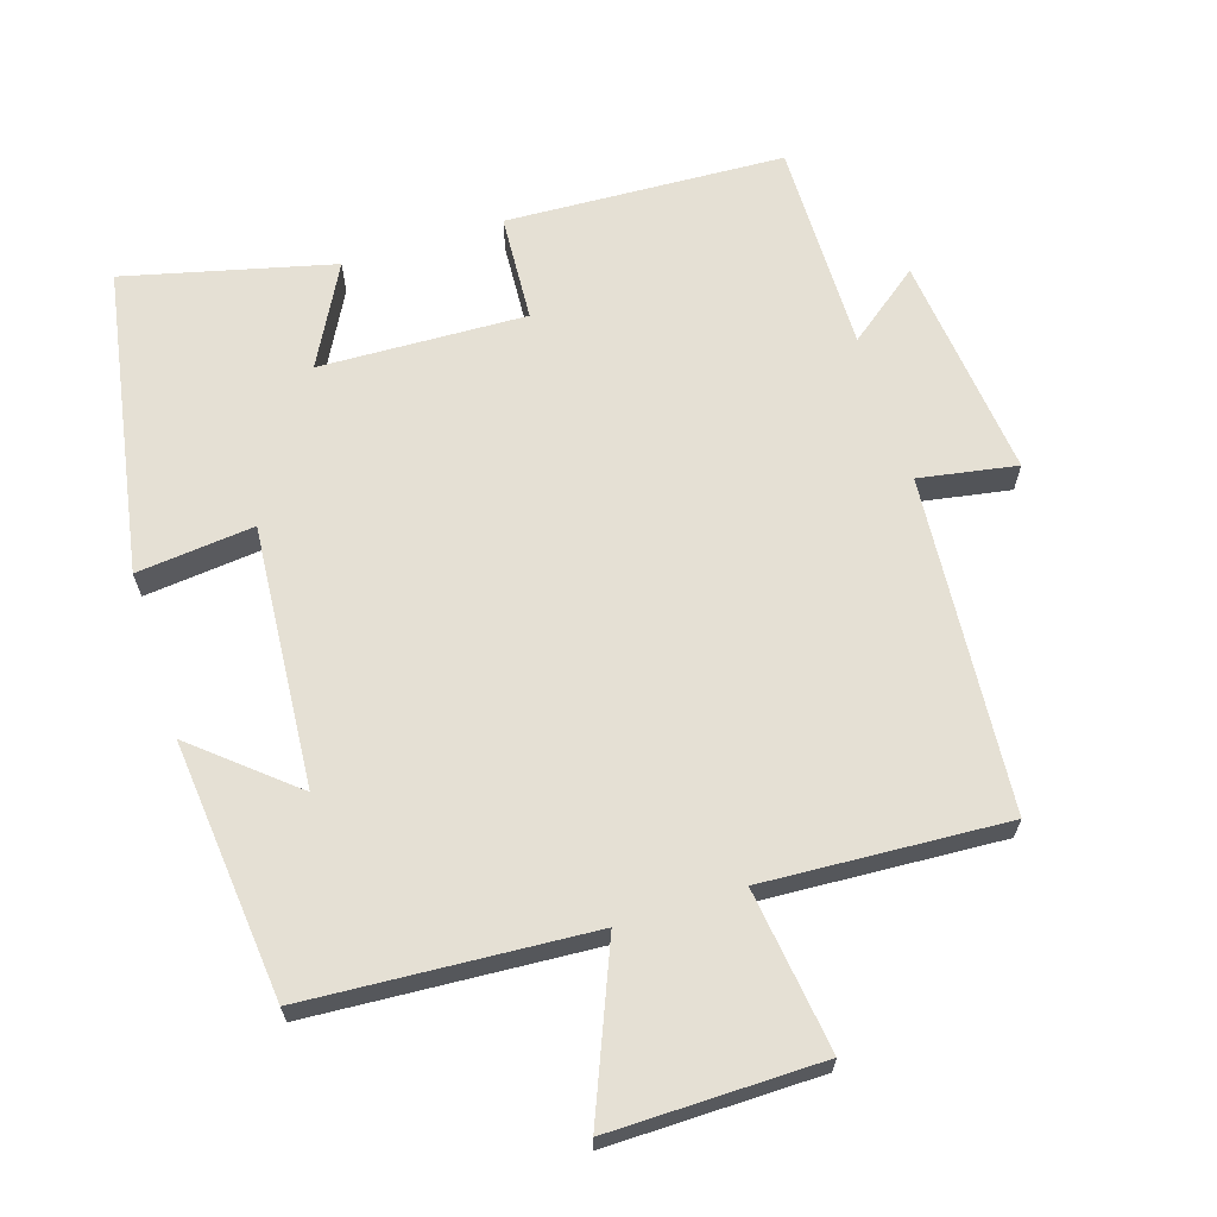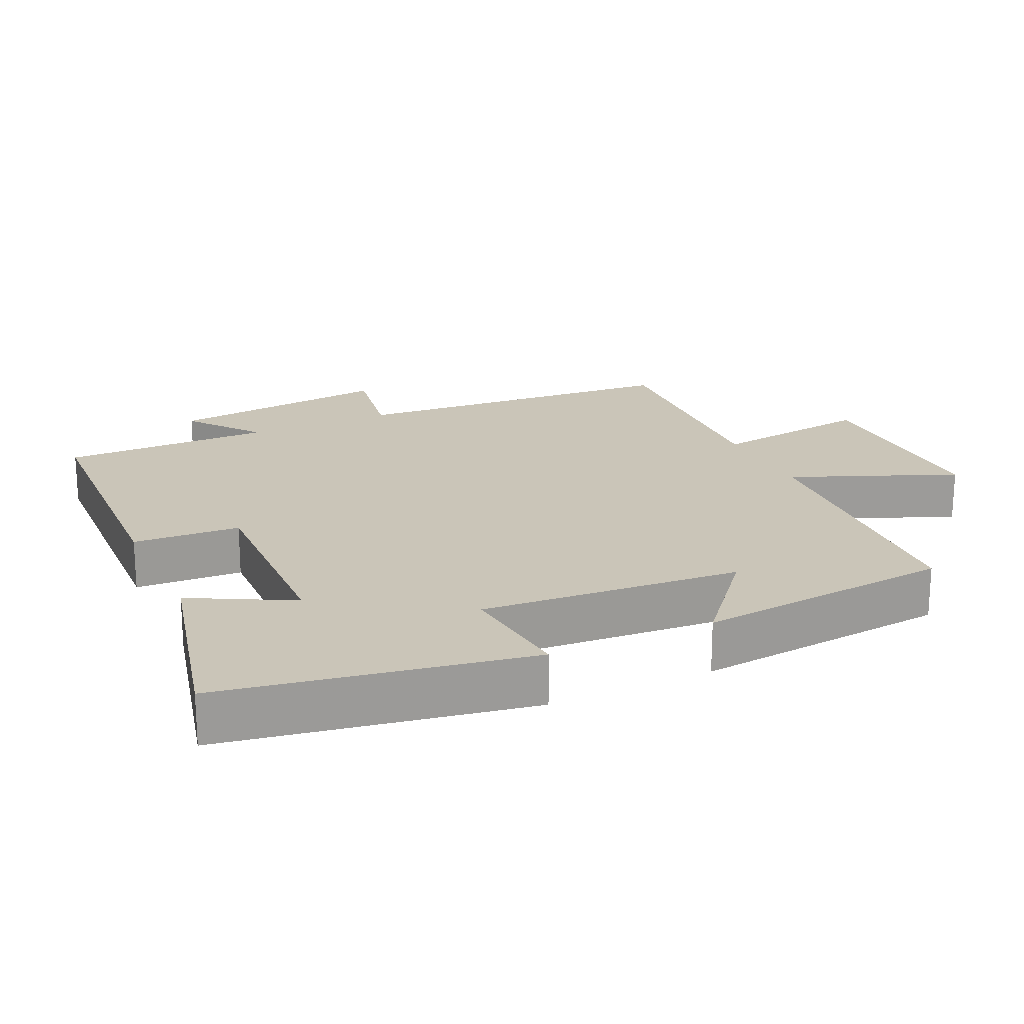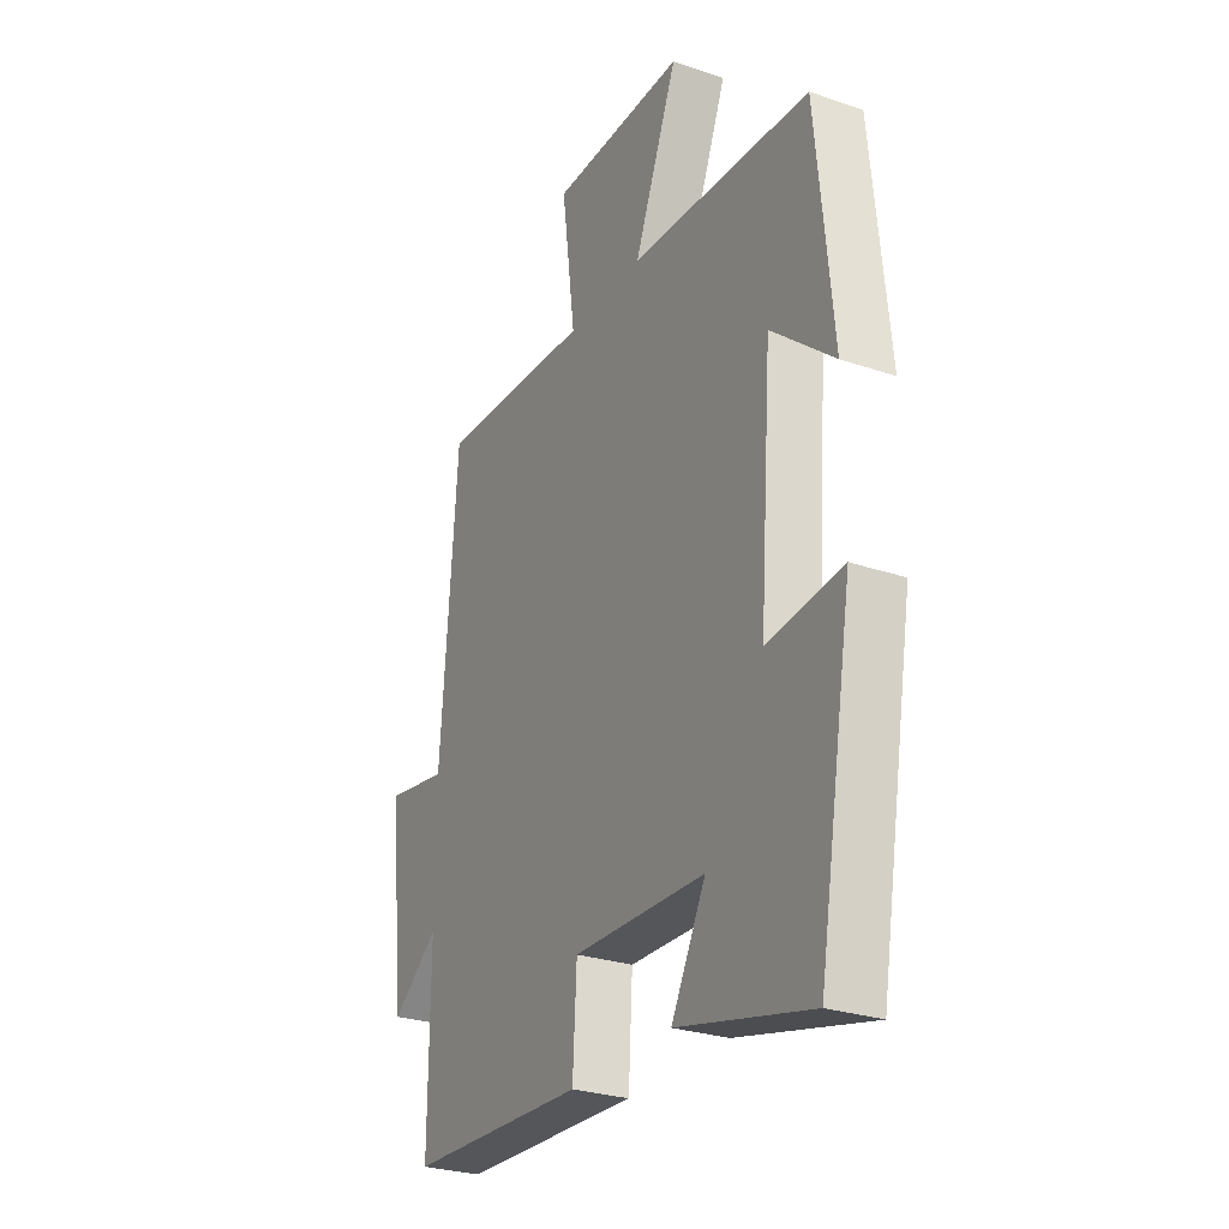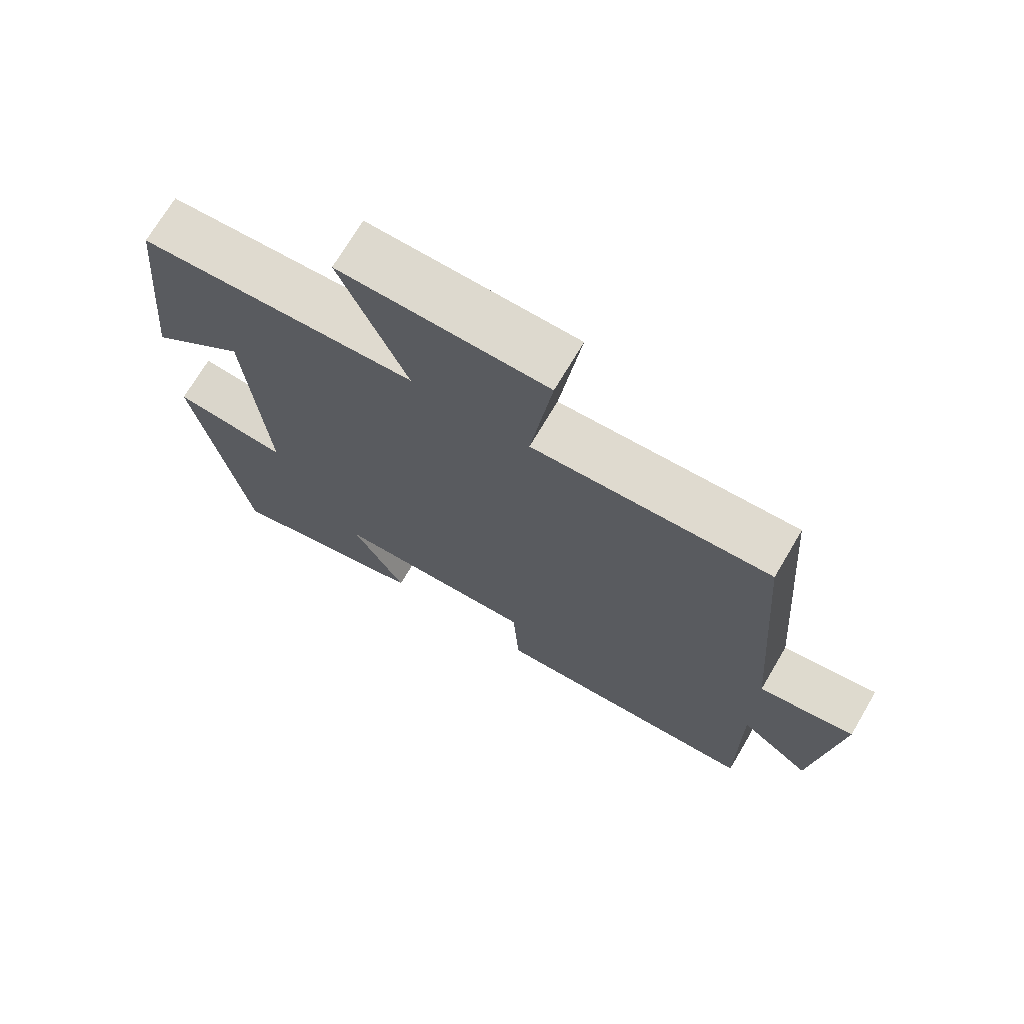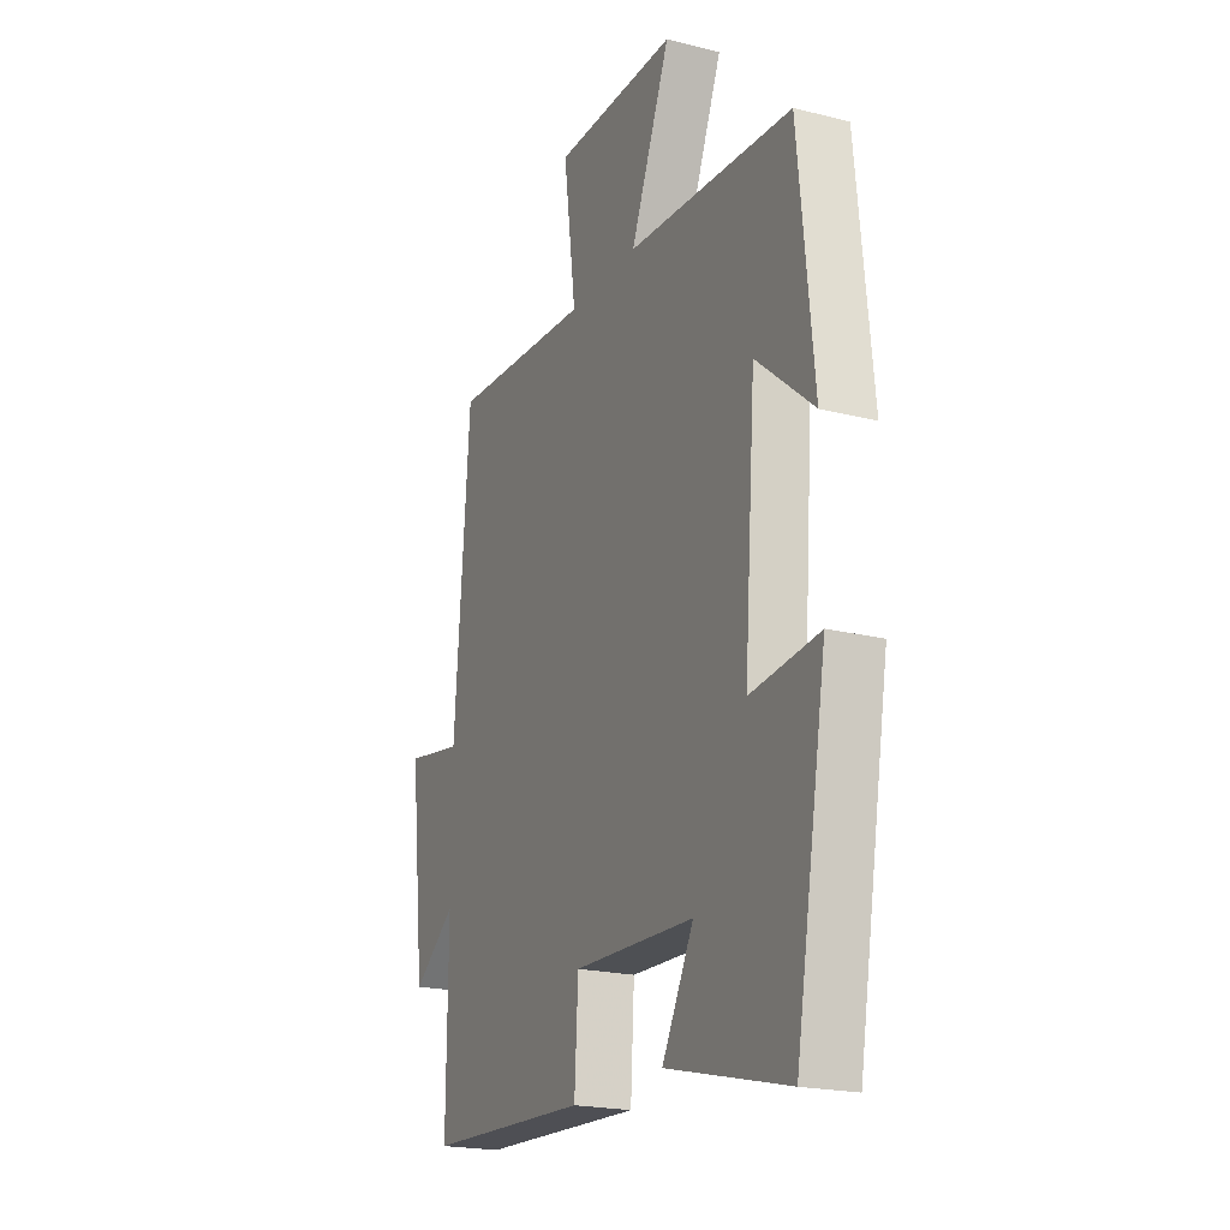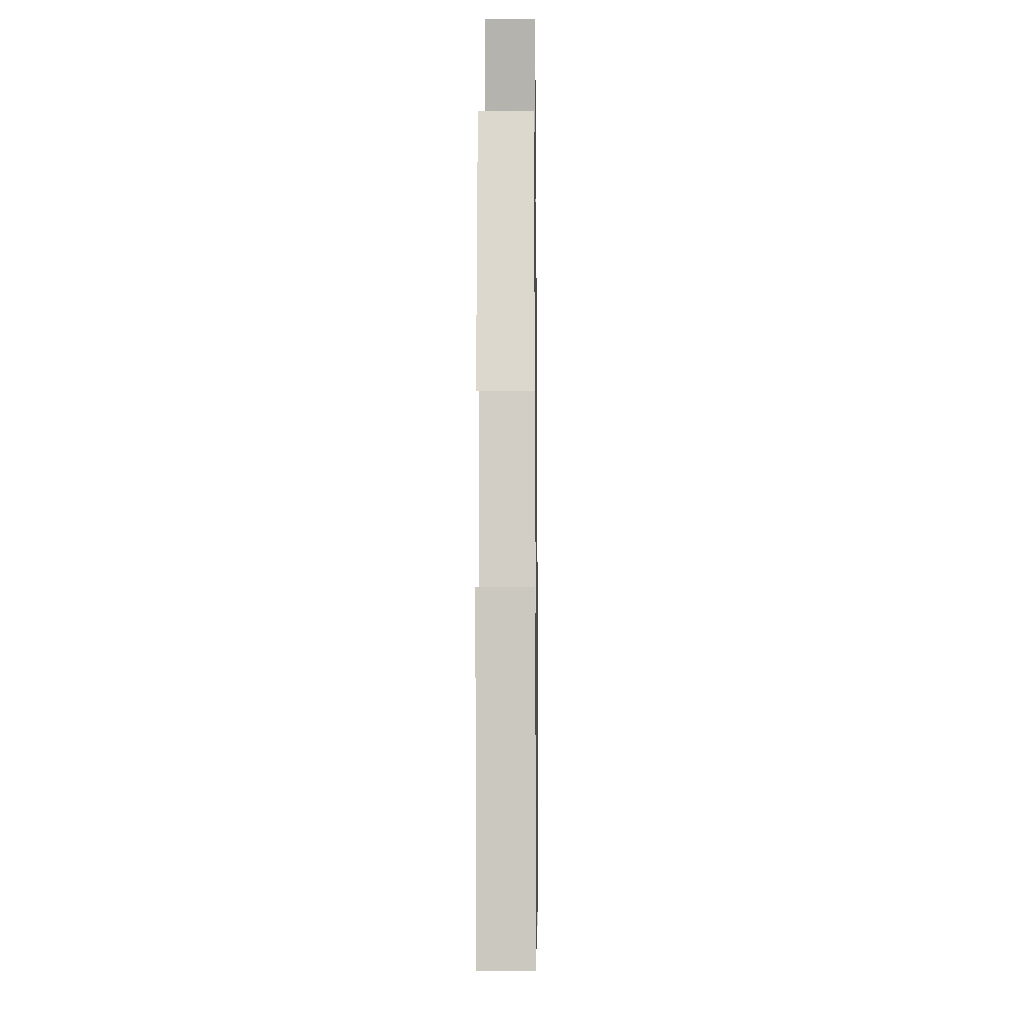
<metadata>
{"format":"obj","ext":"obj","renderer":"f3d","projection":"perspective","resolution":1024,"background":"white","views":[{"elev":65.5,"azim":-17.5,"up":"+Y"},{"elev":20.5,"azim":-115.0,"up":"+Y"},{"elev":-27.6,"azim":-117.4,"up":"+Z"},{"elev":71.5,"azim":30.6,"up":"+Z"},{"elev":-20.6,"azim":-114.7,"up":"+Z"},{"elev":-12.3,"azim":-89.2,"up":"+Z"}]}
</metadata>
<code>
v 0.463 0.07 0.519
v 0.5 0.07 0.039
v 0.64 0.07 0.063
v 0.604 0.07 -0.259
v 0.5 0.07 -0.179
v 0.502 0.07 -0.482
v 0.103 0.07 -0.5
v 0.094 0.07 -0.346
v -0.202 0.07 -0.356
v -0.125 0.07 -0.5
v -0.423 0.07 -0.573
v -0.5 0.07 -0.133
v -0.332 0.07 -0.151
v -0.36 0.07 0.223
v -0.5 0.07 0.105
v -0.463 0.07 0.475
v -0.058 0.07 0.5
v -0.155 0.07 0.736
v 0.147 0.07 0.732
v 0.116 0.07 0.5
v 0.463 0 0.519
v 0.5 0 0.039
v 0.64 0 0.063
v 0.604 0 -0.259
v 0.5 0 -0.179
v 0.502 0 -0.482
v 0.103 0 -0.5
v 0.094 0 -0.346
v -0.202 0 -0.356
v -0.125 0 -0.5
v -0.423 0 -0.573
v -0.5 0 -0.133
v -0.332 0 -0.151
v -0.36 0 0.223
v -0.5 0 0.105
v -0.463 0 0.475
v -0.058 0 0.5
v -0.155 0 0.736
v 0.147 0 0.732
v 0.116 0 0.5
f 17 18 19 20
f 16 17 20
f 14 15 16
f 14 16 20
f 20 1 2
f 14 20 2
f 13 14 2
f 11 12 13
f 10 11 13
f 9 10 13
f 13 2 3
f 9 13 3
f 8 9 3
f 5 6 7 8
f 3 4 5
f 3 5 8
f 40 39 38 37
f 40 37 36
f 36 35 34
f 40 36 34
f 22 21 40
f 22 40 34
f 22 34 33
f 33 32 31
f 33 31 30
f 33 30 29
f 23 22 33
f 23 33 29
f 23 29 28
f 28 27 26 25
f 25 24 23
f 28 25 23
f 1 21 22 2
f 2 22 23 3
f 3 23 24 4
f 4 24 25 5
f 5 25 26 6
f 6 26 27 7
f 7 27 28 8
f 8 28 29 9
f 9 29 30 10
f 10 30 31 11
f 11 31 32 12
f 12 32 33 13
f 13 33 34 14
f 14 34 35 15
f 15 35 36 16
f 16 36 37 17
f 17 37 38 18
f 18 38 39 19
f 19 39 40 20
f 20 40 21 1

</code>
